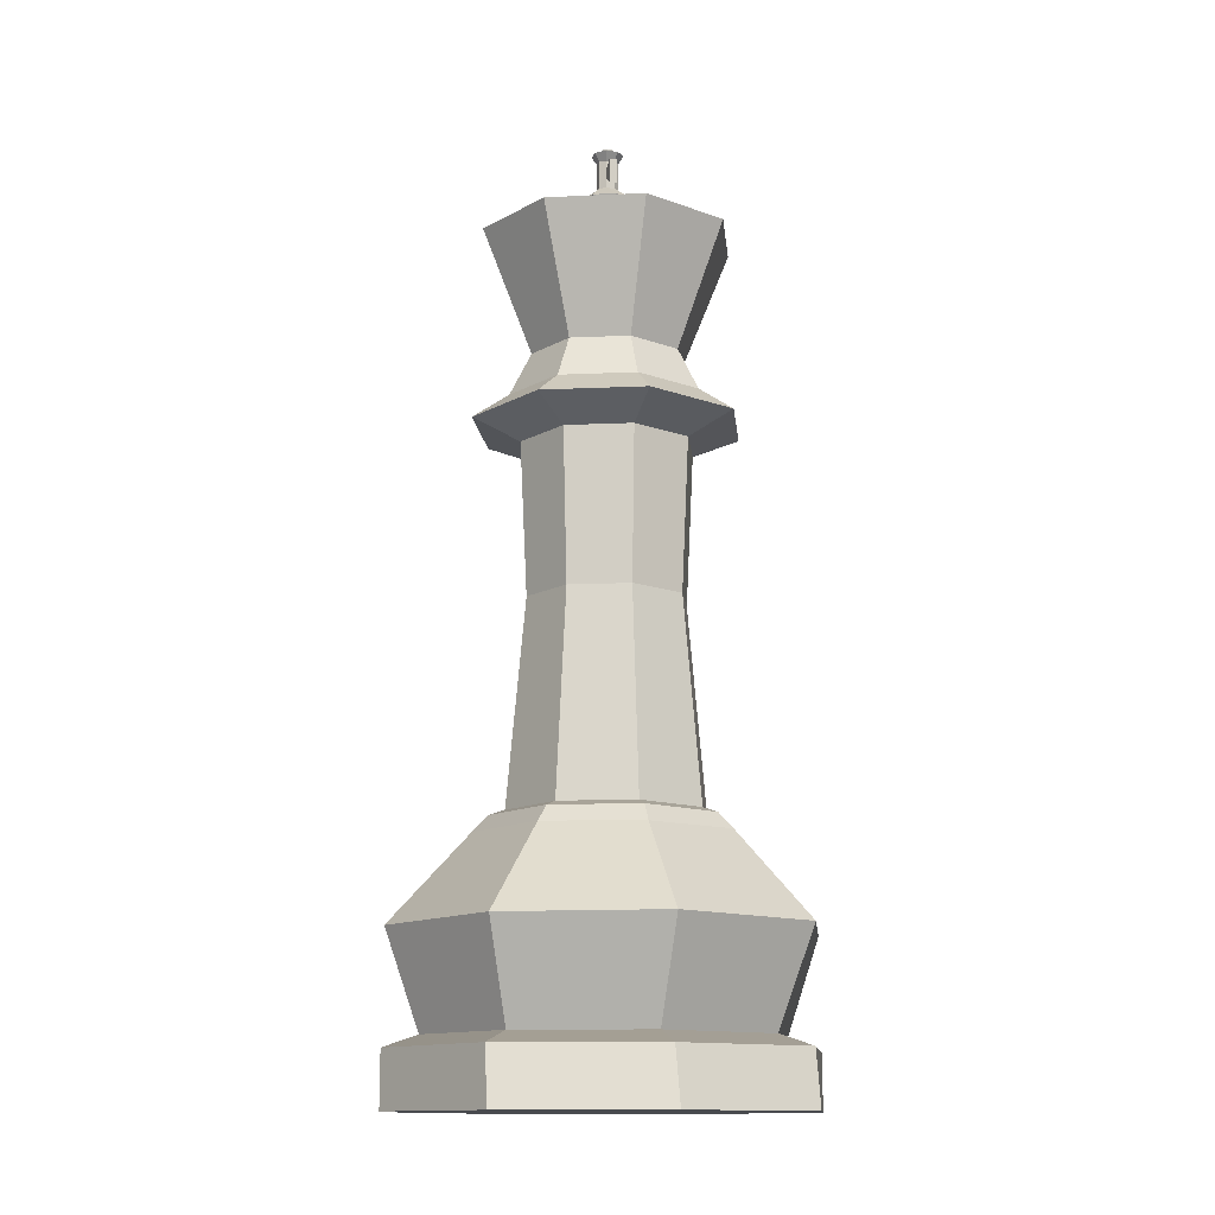
<metadata>
{"format":"obj","ext":"obj","renderer":"f3d","projection":"perspective","resolution":1024,"background":"white","views":[{"elev":-13.2,"azim":73.3,"up":"+Y"}]}
</metadata>
<code>
v -31.54 77.47 1.72e-14
v -36.53 75.71 1.681e-14
v -25.83 75.71 25.83
v -22.3 77.47 22.3
v -22.3 77.47 -22.3
v -25.83 75.71 -25.83
v -36.53 75.71 1.681e-14
v -31.54 77.47 1.72e-14
v 0 77.47 -31.54
v 0 75.71 -36.53
v -25.83 75.71 -25.83
v -22.3 77.47 -22.3
v 0 75.71 36.53
v 0 77.47 31.54
v -22.3 77.47 22.3
v -25.83 75.71 25.83
v 22.3 77.47 22.3
v 25.83 75.71 25.83
v 36.53 75.71 1.681e-14
v 31.54 77.47 1.72e-14
v 25.83 75.71 -25.83
v 22.3 77.47 -22.3
v 31.54 77.47 1.72e-14
v 36.53 75.71 1.681e-14
v 0 75.71 -36.53
v 0 77.47 -31.54
v 22.3 77.47 -22.3
v 25.83 75.71 -25.83
v 0 77.47 31.54
v 0 75.71 36.53
v 25.83 75.71 25.83
v 22.3 77.47 22.3
v -47.42 -9.236 -47.42
v 0 -9.236 -67.06
v 47.42 -9.236 -47.42
v 67.06 -9.236 -2.051e-15
v 47.42 -9.236 47.42
v 0 -9.236 67.06
v -47.42 -9.236 47.42
v -67.06 -9.236 -2.051e-15
v 0 75.71 -36.53
v 0 70.55 -41.45
v -29.31 70.55 -29.31
v -25.83 75.71 -25.83
v -25.83 75.71 -25.83
v -29.31 70.55 -29.31
v -40.17 70.38 1.563e-14
v -36.53 75.71 1.681e-14
v -36.53 75.71 1.681e-14
v -40.17 70.38 1.563e-14
v -29.31 70.55 29.31
v -25.83 75.71 25.83
v -25.83 75.71 25.83
v -29.31 70.55 29.31
v 0 70.55 41.45
v 0 75.71 36.53
v 0 75.71 36.53
v 0 70.55 41.45
v 29.31 70.55 29.31
v 25.83 75.71 25.83
v 25.83 75.71 25.83
v 29.31 70.55 29.31
v 40.17 70.38 1.563e-14
v 36.53 75.71 1.681e-14
v 36.53 75.71 1.681e-14
v 40.17 70.38 1.563e-14
v 29.31 70.55 -29.31
v 25.83 75.71 -25.83
v 25.83 75.71 -25.83
v 29.31 70.55 -29.31
v 0 70.55 -41.45
v 0 75.71 -36.53
v 44.01 8.485 -47.42
v 35.7 12.18 -39.55
v 50.33 12.18 2.705e-15
v 62.55 8.341 1.852e-15
v 62.55 8.341 1.852e-15
v 50.33 12.18 2.705e-15
v 35.7 12.18 39.55
v 44.01 8.485 47.42
v 44.01 8.485 47.42
v 35.7 12.18 39.55
v 0 12.18 56.08
v 0 8.389 67.06
v 0 8.389 67.06
v 0 12.18 56.08
v -35.7 12.18 39.55
v -44.01 8.485 47.42
v -44.01 8.485 47.42
v -35.7 12.18 39.55
v -50.33 12.18 2.705e-15
v -62.55 8.341 1.852e-15
v -62.55 8.341 1.852e-15
v -50.33 12.18 2.705e-15
v -35.7 12.18 -39.55
v -44.01 8.485 -47.42
v -44.01 8.485 -47.42
v -35.7 12.18 -39.55
v 0 12.18 -56.08
v 0 8.389 -67.06
v 0 8.389 -67.06
v 0 12.18 -56.08
v 35.7 12.18 -39.55
v 44.01 8.485 -47.42
v 0 42.84 -66.75
v 0 12.18 -56.08
v -35.7 12.18 -39.55
v -46.4 43 -47.31
v -46.4 43 -47.31
v -35.7 12.18 -39.55
v -50.33 12.18 2.705e-15
v -65.84 43.15 9.582e-15
v -65.84 43.15 9.582e-15
v -50.33 12.18 2.705e-15
v -35.7 12.18 39.55
v -46.4 43 47.31
v -46.4 43 47.31
v -35.7 12.18 39.55
v 0 12.18 56.08
v 0 42.84 66.75
v 0 42.84 66.75
v 0 12.18 56.08
v 35.7 12.18 39.55
v 46.4 43 47.31
v 46.4 43 47.31
v 35.7 12.18 39.55
v 50.33 12.18 2.705e-15
v 65.84 43.15 9.582e-15
v 65.84 43.15 9.582e-15
v 50.33 12.18 2.705e-15
v 35.7 12.18 -39.55
v 46.4 43 -47.31
v 46.4 43 -47.31
v 35.7 12.18 -39.55
v 0 12.18 -56.08
v 0 42.84 -66.75
v 0 70.55 -41.45
v 0 42.84 -66.75
v -46.4 43 -47.31
v -29.31 70.55 -29.31
v -29.31 70.55 -29.31
v -46.4 43 -47.31
v -65.84 43.15 9.582e-15
v -40.17 70.38 1.563e-14
v -40.17 70.38 1.563e-14
v -65.84 43.15 9.582e-15
v -46.4 43 47.31
v -29.31 70.55 29.31
v -29.31 70.55 29.31
v -46.4 43 47.31
v 0 42.84 66.75
v 0 70.55 41.45
v 0 70.55 41.45
v 0 42.84 66.75
v 46.4 43 47.31
v 29.31 70.55 29.31
v 29.31 70.55 29.31
v 46.4 43 47.31
v 65.84 43.15 9.582e-15
v 40.17 70.38 1.563e-14
v 40.17 70.38 1.563e-14
v 65.84 43.15 9.582e-15
v 46.4 43 -47.31
v 29.31 70.55 -29.31
v 29.31 70.55 -29.31
v 46.4 43 -47.31
v 0 42.84 -66.75
v 0 70.55 -41.45
v 0 8.389 -67.06
v 0 -9.236 -67.06
v -47.42 -9.236 -47.42
v -44.01 8.485 -47.42
v -44.01 8.485 -47.42
v -47.42 -9.236 -47.42
v -67.06 -9.236 -2.051e-15
v -62.55 8.341 1.852e-15
v -62.55 8.341 1.852e-15
v -67.06 -9.236 -2.051e-15
v -47.42 -9.236 47.42
v -44.01 8.485 47.42
v -44.01 8.485 47.42
v -47.42 -9.236 47.42
v 0 -9.236 67.06
v 0 8.389 67.06
v 0 8.389 67.06
v 0 -9.236 67.06
v 47.42 -9.236 47.42
v 44.01 8.485 47.42
v 44.01 8.485 47.42
v 47.42 -9.236 47.42
v 67.06 -9.236 -2.051e-15
v 62.55 8.341 1.852e-15
v 62.55 8.341 1.852e-15
v 67.06 -9.236 -2.051e-15
v 47.42 -9.236 -47.42
v 44.01 8.485 -47.42
v 0 -9.236 -67.06
v 0 8.389 -67.06
v 44.01 8.485 -47.42
v 47.42 -9.236 -47.42
v -22.26 205.8 -22.26
v -31.48 205.8 4.57e-14
v -24.53 219.8 4.88e-14
v -17.35 219.8 -17.35
v 0 219.8 -24.53
v -17.35 219.8 -17.35
v -28.63 259.3 -28.63
v 0 259.3 -40.48
v -31.48 205.8 4.57e-14
v -22.26 205.8 22.26
v -17.35 219.8 17.35
v -24.53 219.8 4.88e-14
v 0 205.8 -31.48
v -22.26 205.8 -22.26
v -17.35 219.8 -17.35
v 0 219.8 -24.53
v 31.48 205.8 4.57e-14
v 22.26 205.8 -22.26
v 17.35 219.8 -17.35
v 24.53 219.8 4.88e-14
v -22.26 205.8 22.26
v 0 205.8 31.48
v 0 219.8 24.53
v -17.35 219.8 17.35
v 22.26 205.8 22.26
v 31.48 205.8 4.57e-14
v 24.53 219.8 4.88e-14
v 17.35 219.8 17.35
v 0 205.8 31.48
v 22.26 205.8 22.26
v 17.35 219.8 17.35
v 0 219.8 24.53
v 22.26 205.8 -22.26
v 0 205.8 -31.48
v 0 219.8 -24.53
v 17.35 219.8 -17.35
v 22.3 77.47 -22.3
v 0 77.47 -31.54
v 0 142.5 -25.51
v 18.04 142.5 -18.04
v 0 77.47 31.54
v 22.3 77.47 22.3
v 18.04 142.5 18.04
v 0 142.5 25.51
v 22.3 77.47 22.3
v 31.54 77.47 1.72e-14
v 25.51 142.5 3.164e-14
v 18.04 142.5 18.04
v -22.3 77.47 22.3
v 0 77.47 31.54
v 0 142.5 25.51
v -18.04 142.5 18.04
v 31.54 77.47 1.72e-14
v 22.3 77.47 -22.3
v 18.04 142.5 -18.04
v 25.51 142.5 3.164e-14
v 0 77.47 -31.54
v -22.3 77.47 -22.3
v -18.04 142.5 -18.04
v 0 142.5 -25.51
v -31.54 77.47 1.72e-14
v -22.3 77.47 22.3
v -18.04 142.5 18.04
v -25.51 142.5 3.164e-14
v -22.3 77.47 -22.3
v -31.54 77.47 1.72e-14
v -25.51 142.5 3.164e-14
v -18.04 142.5 -18.04
v 18.04 142.5 -18.04
v 0 142.5 -25.51
v 0 191.1 -27.84
v 19.68 191.1 -19.68
v 0 142.5 25.51
v 18.04 142.5 18.04
v 19.68 191.1 19.68
v 0 191.1 27.84
v 18.04 142.5 18.04
v 25.51 142.5 3.164e-14
v 27.84 191.1 4.243e-14
v 19.68 191.1 19.68
v -18.04 142.5 18.04
v 0 142.5 25.51
v 0 191.1 27.84
v -19.68 191.1 19.68
v 25.51 142.5 3.164e-14
v 18.04 142.5 -18.04
v 19.68 191.1 -19.68
v 27.84 191.1 4.243e-14
v 0 142.5 -25.51
v -18.04 142.5 -18.04
v -19.68 191.1 -19.68
v 0 191.1 -27.84
v -25.51 142.5 3.164e-14
v -18.04 142.5 18.04
v -19.68 191.1 19.68
v -27.84 191.1 4.243e-14
v -18.04 142.5 -18.04
v -25.51 142.5 3.164e-14
v -27.84 191.1 4.243e-14
v -19.68 191.1 -19.68
v 19.68 191.1 -19.68
v 0 191.1 -27.84
v 0 197.6 -43.23
v 30.57 197.6 -30.57
v 0 191.1 27.84
v 19.68 191.1 19.68
v 30.57 197.6 30.57
v 0 197.6 43.23
v 19.68 191.1 19.68
v 27.84 191.1 4.243e-14
v 43.23 197.6 4.387e-14
v 30.57 197.6 30.57
v -19.68 191.1 19.68
v 0 191.1 27.84
v 0 197.6 43.23
v -30.57 197.6 30.57
v 27.84 191.1 4.243e-14
v 19.68 191.1 -19.68
v 30.57 197.6 -30.57
v 43.23 197.6 4.387e-14
v 0 191.1 -27.84
v -19.68 191.1 -19.68
v -30.57 197.6 -30.57
v 0 197.6 -43.23
v -27.84 191.1 4.243e-14
v -19.68 191.1 19.68
v -30.57 197.6 30.57
v -43.23 197.6 4.387e-14
v -19.68 191.1 -19.68
v -27.84 191.1 4.243e-14
v -43.23 197.6 4.387e-14
v -30.57 197.6 -30.57
v 30.57 197.6 -30.57
v 0 197.6 -43.23
v 0 205.8 -31.48
v 22.26 205.8 -22.26
v 0 197.6 43.23
v 30.57 197.6 30.57
v 22.26 205.8 22.26
v 0 205.8 31.48
v 30.57 197.6 30.57
v 43.23 197.6 4.387e-14
v 31.48 205.8 4.57e-14
v 22.26 205.8 22.26
v -30.57 197.6 30.57
v 0 197.6 43.23
v 0 205.8 31.48
v -22.26 205.8 22.26
v 43.23 197.6 4.387e-14
v 30.57 197.6 -30.57
v 22.26 205.8 -22.26
v 31.48 205.8 4.57e-14
v 0 197.6 -43.23
v -30.57 197.6 -30.57
v -22.26 205.8 -22.26
v 0 205.8 -31.48
v -43.23 197.6 4.387e-14
v -30.57 197.6 30.57
v -22.26 205.8 22.26
v -31.48 205.8 4.57e-14
v -30.57 197.6 -30.57
v -43.23 197.6 4.387e-14
v -31.48 205.8 4.57e-14
v -22.26 205.8 -22.26
v 0 219.8 24.53
v 17.35 219.8 17.35
v 28.63 259.3 28.63
v 0 259.3 40.48
v 17.35 219.8 -17.35
v 0 219.8 -24.53
v 0 259.3 -40.48
v 28.63 259.3 -28.63
v -17.35 219.8 -17.35
v -24.53 219.8 4.88e-14
v -40.48 259.3 5.758e-14
v -28.63 259.3 -28.63
v -17.35 219.8 17.35
v 0 219.8 24.53
v 0 259.3 40.48
v -28.63 259.3 28.63
v 17.35 219.8 17.35
v 24.53 219.8 4.88e-14
v 40.48 259.3 5.758e-14
v 28.63 259.3 28.63
v 24.53 219.8 4.88e-14
v 17.35 219.8 -17.35
v 28.63 259.3 -28.63
v 40.48 259.3 5.758e-14
v -24.53 219.8 4.88e-14
v -17.35 219.8 17.35
v -28.63 259.3 28.63
v -40.48 259.3 5.758e-14
v 28.63 259.3 28.63
v 40.48 259.3 5.758e-14
v 6.721 267.2 5.933e-14
v 4.753 267.2 4.753
v 40.48 259.3 5.758e-14
v 28.63 259.3 -28.63
v 4.753 267.2 -4.753
v 6.721 267.2 5.933e-14
v -40.48 259.3 5.758e-14
v -28.63 259.3 28.63
v -4.753 267.2 4.753
v -6.721 267.2 5.933e-14
v 0 259.3 -40.48
v -28.63 259.3 -28.63
v -4.753 267.2 -4.753
v 0 267.2 -6.721
v 0 259.3 40.48
v 28.63 259.3 28.63
v 4.753 267.2 4.753
v -1.059 267.2 6.283
v 28.63 259.3 -28.63
v 0 259.3 -40.48
v 0 267.2 -6.721
v 4.753 267.2 -4.753
v -28.63 259.3 -28.63
v -40.48 259.3 5.758e-14
v -6.721 267.2 5.933e-14
v -4.753 267.2 -4.753
v -28.63 259.3 28.63
v 0 259.3 40.48
v -1.059 267.2 6.283
v -4.753 267.2 4.753
v -4.753 267.2 -4.753
v -6.721 267.2 5.933e-14
v -9.505 272.2 6.045e-14
v -6.721 272.2 -6.721
v -4.753 267.2 4.753
v -1.059 267.2 6.283
v -1.111 272.2 9.045
v -6.721 272.2 6.721
v 4.753 267.2 4.753
v 6.721 267.2 5.933e-14
v 9.505 272.2 6.045e-14
v 6.721 272.2 6.721
v 6.721 267.2 5.933e-14
v 4.753 267.2 -4.753
v 6.721 272.2 -6.721
v 9.505 272.2 6.045e-14
v -6.721 267.2 5.933e-14
v -4.753 267.2 4.753
v -6.721 272.2 6.721
v -9.505 272.2 6.045e-14
v 0 267.2 -6.721
v -4.753 267.2 -4.753
v -6.721 272.2 -6.721
v 0 272.2 -9.505
v -1.059 267.2 6.283
v 4.753 267.2 4.753
v 6.721 272.2 6.721
v -1.111 272.2 9.045
v 4.753 267.2 -4.753
v 0 267.2 -6.721
v 0 272.2 -9.505
v 6.721 272.2 -6.721
v -1.111 272.2 9.045
v 6.721 272.2 6.721
v 1.192 276.9 3.112
v -1.079 276.9 3.166
v 6.721 272.2 -6.721
v 0 272.2 -9.505
v 1.079 276.9 -3.166
v 2.718 276.9 -1.365
v -6.721 272.2 -6.721
v -9.505 272.2 6.045e-14
v -2.765 276.9 -1.235
v -1.192 276.9 -3.112
v -6.721 272.2 6.721
v -1.111 272.2 9.045
v -1.079 276.9 3.166
v -2.718 276.9 1.365
v 6.721 272.2 6.721
v 9.505 272.2 6.045e-14
v 2.765 276.9 1.235
v 1.192 276.9 3.112
v 9.505 272.2 6.045e-14
v 6.721 272.2 -6.721
v 2.718 276.9 -1.365
v 2.765 276.9 1.235
v -9.505 272.2 6.045e-14
v -6.721 272.2 6.721
v -2.718 276.9 1.365
v -2.765 276.9 -1.235
v 0 272.2 -9.505
v -6.721 272.2 -6.721
v -1.192 276.9 -3.112
v 1.079 276.9 -3.166
v -2.765 283 -1.235
v -2.718 283 1.365
v -2.718 286 1.365
v -2.765 286 -1.235
v 1.079 283 -3.166
v -1.192 283 -3.112
v -1.192 286 -3.112
v 1.079 286 -3.166
v -1.079 283 3.166
v 1.192 283 3.112
v 1.192 286 3.112
v -1.079 286 3.166
v 2.718 283 -1.365
v 1.079 283 -3.166
v 1.079 286 -3.166
v 2.718 286 -1.365
v -1.192 283 -3.112
v -2.765 283 -1.235
v -2.765 286 -1.235
v -1.192 286 -3.112
v -2.718 283 1.365
v -1.079 283 3.166
v -1.079 286 3.166
v -2.718 286 1.365
v 1.192 283 3.112
v 2.765 283 1.235
v 2.765 286 1.235
v 1.192 286 3.112
v 2.765 283 1.235
v 2.718 283 -1.365
v 2.718 286 -1.365
v 2.765 286 1.235
v -2.718 286 1.365
v -1.079 286 3.166
v -1.87 288.6 4.793
v -4.711 288.6 2.067
v 1.192 286 3.112
v 2.765 286 1.235
v 4.793 288.6 1.87
v 2.067 288.6 4.711
v 2.765 286 1.235
v 2.718 286 -1.365
v 4.711 288.6 -2.067
v 4.793 288.6 1.87
v -2.765 286 -1.235
v -2.718 286 1.365
v -4.711 288.6 2.067
v -4.793 288.6 -1.87
v 1.079 286 -3.166
v -1.192 286 -3.112
v -2.067 288.6 -4.711
v 1.87 288.6 -4.793
v -1.079 286 3.166
v 1.192 286 3.112
v 2.067 288.6 4.711
v -1.87 288.6 4.793
v 2.718 286 -1.365
v 1.079 286 -3.166
v 1.87 288.6 -4.793
v 4.711 288.6 -2.067
v -1.192 286 -3.112
v -2.765 286 -1.235
v -4.793 288.6 -1.87
v -2.067 288.6 -4.711
v -2.067 288.6 -4.711
v -4.793 288.6 -1.87
v -1.713 288.6 -0.6683
v -0.7385 288.6 -1.684
v -4.711 288.6 2.067
v -1.87 288.6 4.793
v -0.6683 288.6 1.713
v -1.684 288.6 0.7385
v 2.067 288.6 4.711
v 4.793 288.6 1.87
v 1.713 288.6 0.6683
v 0.7385 288.6 1.684
v 4.711 288.6 -2.067
v 1.684 288.6 -0.7385
v 1.87 288.6 -4.793
v 0.6683 288.6 -1.713
v 0.6683 288.6 -1.713
v -0.7385 288.6 -1.684
v -0.8463 290.4 -1.929
v 0.7658 290.4 -1.963
v -0.6683 288.6 1.713
v 0.7385 288.6 1.684
v 0.8463 290.4 1.929
v -0.7658 290.4 1.963
v 1.684 288.6 -0.7385
v 0.6683 288.6 -1.713
v 0.7658 290.4 -1.963
v 1.929 290.4 -0.8463
v -0.7385 288.6 -1.684
v -1.713 288.6 -0.6683
v -1.963 290.4 -0.7658
v -0.8463 290.4 -1.929
v -1.684 288.6 0.7385
v -0.6683 288.6 1.713
v -0.7658 290.4 1.963
v -1.929 290.4 0.8463
v 0.7385 288.6 1.684
v 1.713 288.6 0.6683
v 1.963 290.4 0.7658
v 0.8463 290.4 1.929
v 1.713 288.6 0.6683
v 1.684 288.6 -0.7385
v 1.929 290.4 -0.8463
v 1.963 290.4 0.7658
v -1.713 288.6 -0.6683
v -1.684 288.6 0.7385
v -1.929 290.4 0.8463
v -1.963 290.4 -0.7658
v -1.929 290.4 0.8463
v -0.7658 290.4 1.963
v 0 290.8 6.456e-14
v -2.765 279.8 -1.235
v -2.718 279.8 1.365
v -6.121 277.5 1.427
v -6.175 277.5 -1.173
v 1.192 279.8 3.112
v 2.765 279.8 1.235
v -2.718 279.8 1.365
v -1.079 279.8 3.166
v -1.192 279.8 -3.112
v -2.765 279.8 -1.235
v 2.718 279.8 -1.365
v 1.079 279.8 -3.166
v -1.079 279.8 3.166
v 1.192 279.8 3.112
v 1.079 279.8 -3.166
v -1.192 279.8 -3.112
v -2.718 283 1.365
v -2.765 283 -1.235
v -6.175 285.3 -1.173
v -6.121 285.3 1.427
v -2.765 276.9 -1.235
v -2.718 276.9 1.365
v -2.718 279.8 1.365
v -2.765 279.8 -1.235
v 1.079 276.9 -3.166
v -1.192 276.9 -3.112
v -1.079 276.9 3.166
v 1.192 276.9 3.112
v 2.718 276.9 -1.365
v 1.079 276.9 -3.166
v -1.192 276.9 -3.112
v -2.765 276.9 -1.235
v -2.718 276.9 1.365
v -1.079 276.9 3.166
v 1.192 276.9 3.112
v 2.765 276.9 1.235
v 2.765 276.9 1.235
v 2.718 276.9 -1.365
v 2.718 279.8 -1.365
v 2.765 279.8 1.235
v 6.175 277.5 1.173
v 6.121 277.5 -1.427
v 6.121 285.3 -1.427
v 6.175 285.3 1.173
v -6.175 277.5 -1.173
v -6.121 277.5 1.427
v -6.121 285.3 1.427
v -6.175 285.3 -1.173
v 2.765 279.8 1.235
v 2.718 279.8 -1.365
v 6.121 277.5 -1.427
v 6.175 277.5 1.173
v 2.765 283 1.235
v 2.765 279.8 1.235
v 6.175 277.5 1.173
v 6.175 285.3 1.173
v -2.765 283 -1.235
v -2.765 279.8 -1.235
v -6.175 277.5 -1.173
v -6.175 285.3 -1.173
v -2.718 279.8 1.365
v -2.718 283 1.365
v -6.121 285.3 1.427
v -6.121 277.5 1.427
v 2.718 279.8 -1.365
v 2.718 283 -1.365
v 6.121 285.3 -1.427
v 6.121 277.5 -1.427
v 2.718 283 -1.365
v 2.765 283 1.235
v 6.175 285.3 1.173
v 6.121 285.3 -1.427
v 0.8463 290.4 1.929
v 1.963 290.4 0.7658
v 0 290.8 6.456e-14
v 1.963 290.4 0.7658
v 1.929 290.4 -0.8463
v 0 290.8 6.456e-14
v -1.963 290.4 -0.7658
v -1.929 290.4 0.8463
v 0 290.8 6.456e-14
v 0.7658 290.4 -1.963
v -0.8463 290.4 -1.929
v 0 290.8 6.456e-14
v -0.7658 290.4 1.963
v 0.8463 290.4 1.929
v 0 290.8 6.456e-14
v 1.929 290.4 -0.8463
v 0.7658 290.4 -1.963
v 0 290.8 6.456e-14
v -0.8463 290.4 -1.929
v -1.963 290.4 -0.7658
v 0 290.8 6.456e-14
g King_0
f 33 34 35
f 35 36 37
f 37 38 39
f 39 40 33
f 33 35 37
f 37 39 33
f 601 602 603
f 676 677 678
f 679 680 681
f 682 683 684
f 685 686 687
f 688 689 690
f 691 692 693
f 694 695 696
f 1 2 3
f 1 3 4
f 5 6 7
f 5 7 8
f 9 10 11
f 9 11 12
f 13 14 15
f 13 15 16
f 17 18 19
f 17 19 20
f 21 22 23
f 21 23 24
f 25 26 27
f 25 27 28
f 29 30 31
f 29 31 32
f 41 42 43
f 41 43 44
f 45 46 47
f 45 47 48
f 49 50 51
f 49 51 52
f 53 54 55
f 53 55 56
f 57 58 59
f 57 59 60
f 61 62 63
f 61 63 64
f 65 66 67
f 65 67 68
f 69 70 71
f 69 71 72
f 73 74 75
f 73 75 76
f 77 78 79
f 77 79 80
f 81 82 83
f 81 83 84
f 85 86 87
f 85 87 88
f 89 90 91
f 89 91 92
f 93 94 95
f 93 95 96
f 97 98 99
f 97 99 100
f 101 102 103
f 101 103 104
f 105 106 107
f 105 107 108
f 109 110 111
f 109 111 112
f 113 114 115
f 113 115 116
f 117 118 119
f 117 119 120
f 121 122 123
f 121 123 124
f 125 126 127
f 125 127 128
f 129 130 131
f 129 131 132
f 133 134 135
f 133 135 136
f 137 138 139
f 137 139 140
f 141 142 143
f 141 143 144
f 145 146 147
f 145 147 148
f 149 150 151
f 149 151 152
f 153 154 155
f 153 155 156
f 157 158 159
f 157 159 160
f 161 162 163
f 161 163 164
f 165 166 167
f 165 167 168
f 169 170 171
f 169 171 172
f 173 174 175
f 173 175 176
f 177 178 179
f 177 179 180
f 181 182 183
f 181 183 184
f 185 186 187
f 185 187 188
f 189 190 191
f 189 191 192
f 193 194 195
f 193 195 196
f 197 198 199
f 197 199 200
f 201 202 203
f 201 203 204
f 205 206 207
f 205 207 208
f 209 210 211
f 209 211 212
f 213 214 215
f 213 215 216
f 217 218 219
f 217 219 220
f 221 222 223
f 221 223 224
f 225 226 227
f 225 227 228
f 229 230 231
f 229 231 232
f 233 234 235
f 233 235 236
f 237 238 239
f 237 239 240
f 241 242 243
f 241 243 244
f 245 246 247
f 245 247 248
f 249 250 251
f 249 251 252
f 253 254 255
f 253 255 256
f 257 258 259
f 257 259 260
f 261 262 263
f 261 263 264
f 265 266 267
f 265 267 268
f 269 270 271
f 269 271 272
f 273 274 275
f 273 275 276
f 277 278 279
f 277 279 280
f 281 282 283
f 281 283 284
f 285 286 287
f 285 287 288
f 289 290 291
f 289 291 292
f 293 294 295
f 293 295 296
f 297 298 299
f 297 299 300
f 301 302 303
f 301 303 304
f 305 306 307
f 305 307 308
f 309 310 311
f 309 311 312
f 313 314 315
f 313 315 316
f 317 318 319
f 317 319 320
f 321 322 323
f 321 323 324
f 325 326 327
f 325 327 328
f 329 330 331
f 329 331 332
f 333 334 335
f 333 335 336
f 337 338 339
f 337 339 340
f 341 342 343
f 341 343 344
f 345 346 347
f 345 347 348
f 349 350 351
f 349 351 352
f 353 354 355
f 353 355 356
f 357 358 359
f 357 359 360
f 361 362 363
f 361 363 364
f 365 366 367
f 365 367 368
f 369 370 371
f 369 371 372
f 373 374 375
f 373 375 376
f 377 378 379
f 377 379 380
f 381 382 383
f 381 383 384
f 385 386 387
f 385 387 388
f 389 390 391
f 389 391 392
f 393 394 395
f 393 395 396
f 397 398 399
f 397 399 400
f 401 402 403
f 401 403 404
f 405 406 407
f 405 407 408
f 409 410 411
f 409 411 412
f 413 414 415
f 413 415 416
f 417 418 419
f 417 419 420
f 421 422 423
f 421 423 424
f 425 426 427
f 425 427 428
f 429 430 431
f 429 431 432
f 433 434 435
f 433 435 436
f 437 438 439
f 437 439 440
f 441 442 443
f 441 443 444
f 445 446 447
f 445 447 448
f 449 450 451
f 449 451 452
f 453 454 455
f 453 455 456
f 457 458 459
f 457 459 460
f 461 462 463
f 461 463 464
f 465 466 467
f 465 467 468
f 469 470 471
f 469 471 472
f 473 474 475
f 473 475 476
f 477 478 479
f 477 479 480
f 481 482 483
f 481 483 484
f 485 486 487
f 485 487 488
f 489 490 491
f 489 491 492
f 493 494 495
f 493 495 496
f 497 498 499
f 497 499 500
f 501 502 503
f 501 503 504
f 505 506 507
f 505 507 508
f 509 510 511
f 509 511 512
f 513 514 515
f 513 515 516
f 517 518 519
f 517 519 520
f 521 522 523
f 521 523 524
f 525 526 527
f 525 527 528
f 529 530 531
f 529 531 532
f 533 534 535
f 533 535 536
f 537 538 539
f 537 539 540
f 541 542 543
f 541 543 544
f 545 546 547
f 545 547 548
f 549 550 551
f 549 551 552
f 553 554 555
f 553 555 556
f 557 558 559
f 557 559 560
f 561 562 563
f 561 563 564
f 562 565 566
f 562 566 563
f 554 557 560
f 554 560 555
f 567 553 556
f 567 556 568
f 558 561 564
f 558 564 559
f 565 567 568
f 565 568 566
f 569 570 571
f 569 571 572
f 573 574 575
f 573 575 576
f 577 578 579
f 577 579 580
f 581 582 583
f 581 583 584
f 585 586 587
f 585 587 588
f 589 590 591
f 589 591 592
f 593 594 595
f 593 595 596
f 597 598 599
f 597 599 600
f 604 605 606
f 604 606 607
f 608 609 514
f 608 514 513
f 610 611 510
f 610 510 509
f 612 613 506
f 612 506 505
f 614 615 502
f 614 502 501
f 616 617 498
f 616 498 497
f 618 619 494
f 618 494 493
f 620 621 622
f 620 622 623
f 624 625 626
f 624 626 627
f 628 629 619
f 628 619 618
f 630 631 617
f 630 617 616
f 632 633 615
f 632 615 614
f 634 635 613
f 634 613 612
f 636 637 611
f 636 611 610
f 638 639 609
f 638 609 608
f 640 641 642
f 640 642 643
f 644 645 646
f 644 646 647
f 648 649 650
f 648 650 651
f 652 653 654
f 652 654 655
f 656 657 658
f 656 658 659
f 660 661 662
f 660 662 663
f 664 665 666
f 664 666 667
f 668 669 670
f 668 670 671
f 672 673 674
f 672 674 675

</code>
